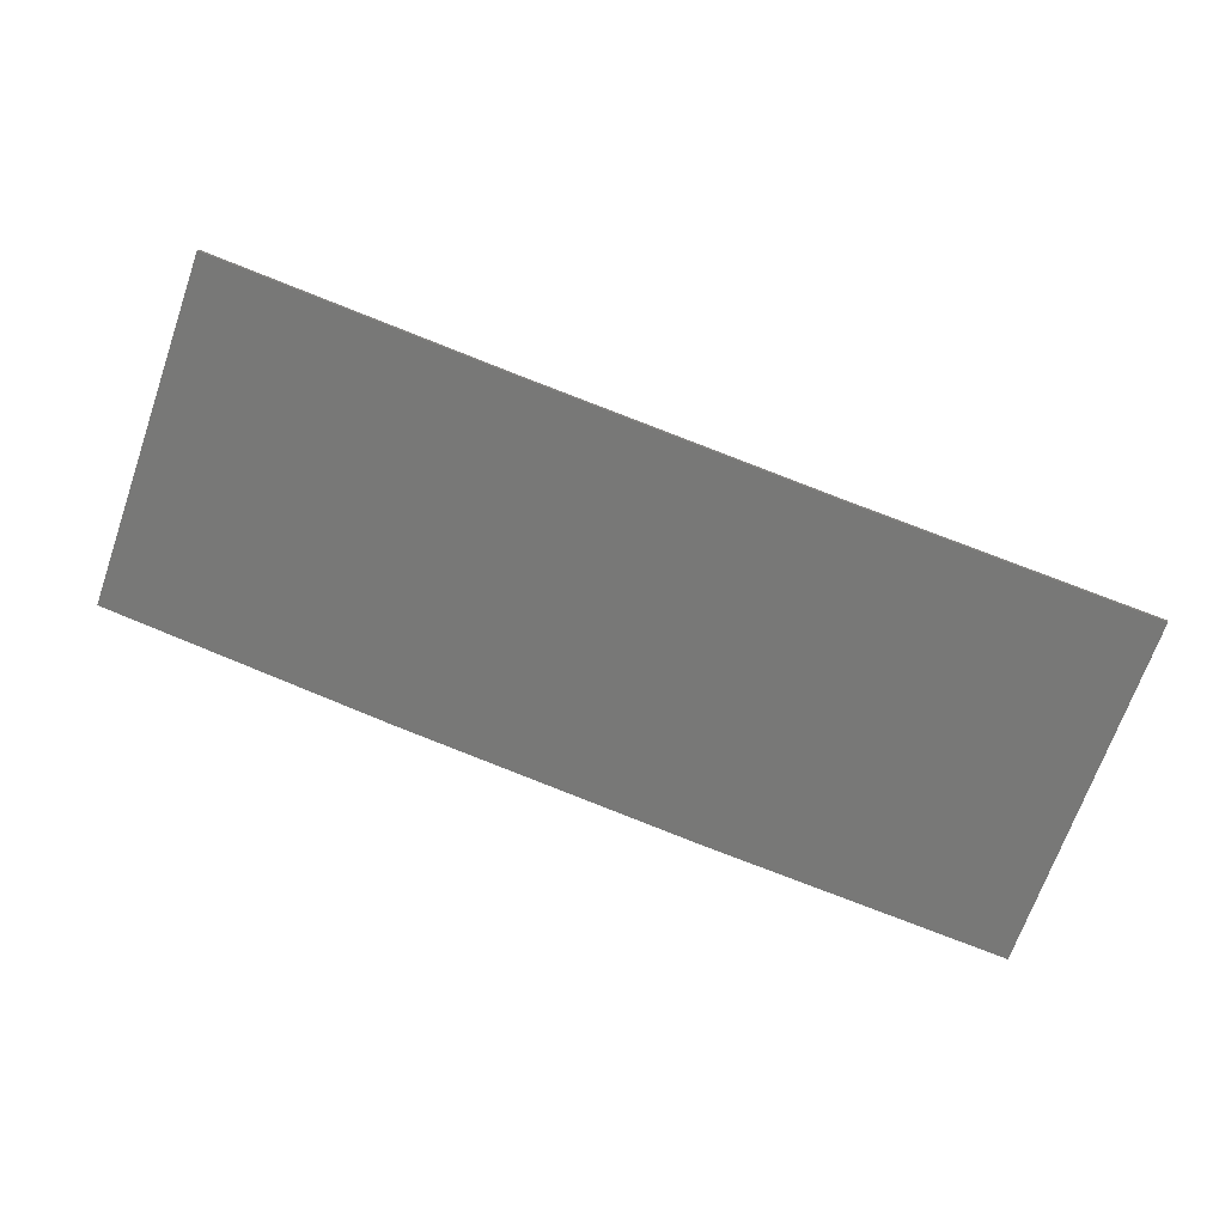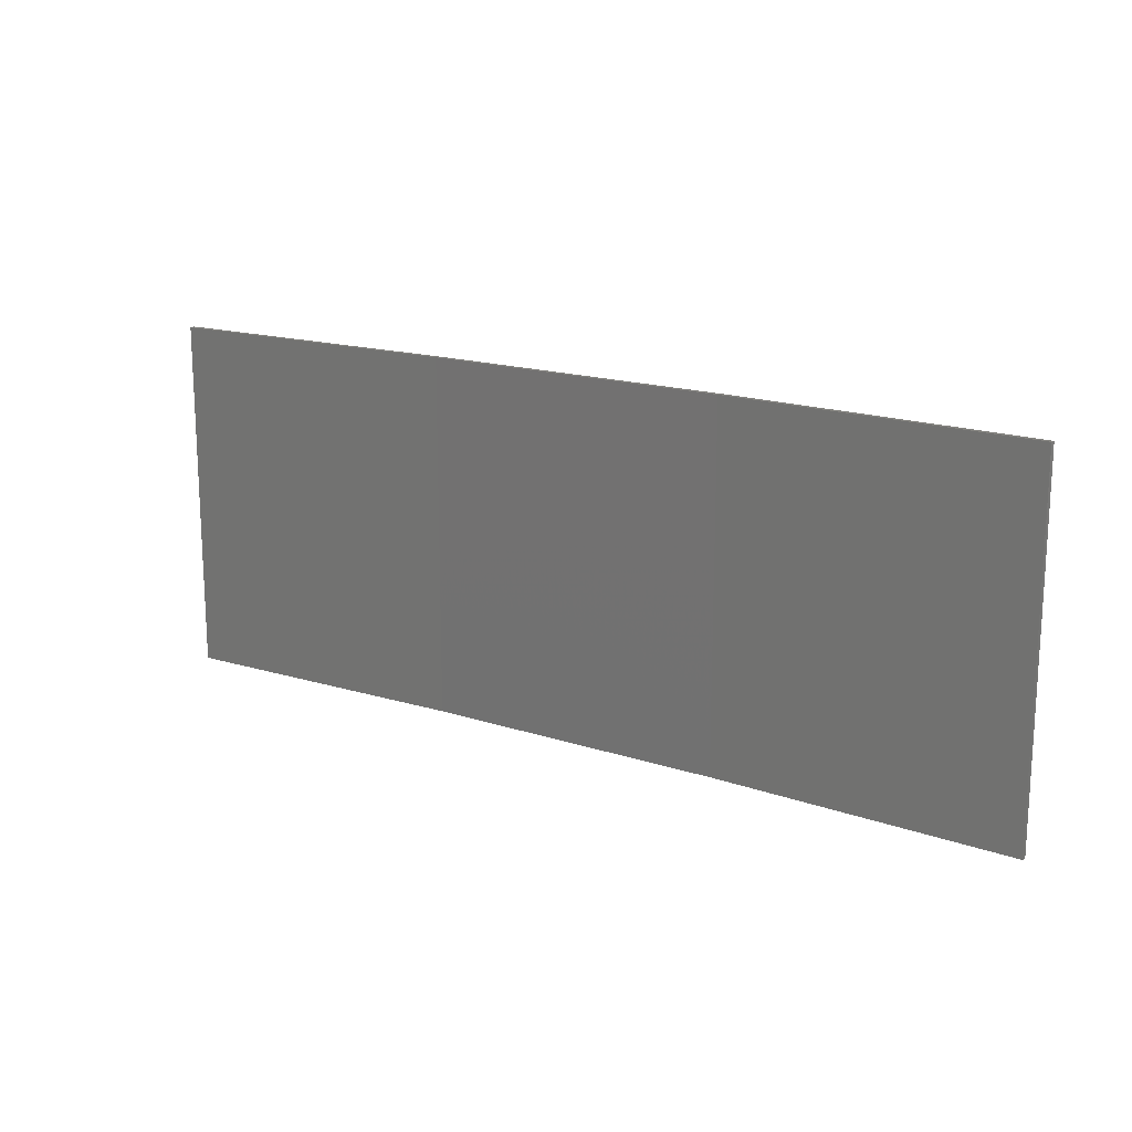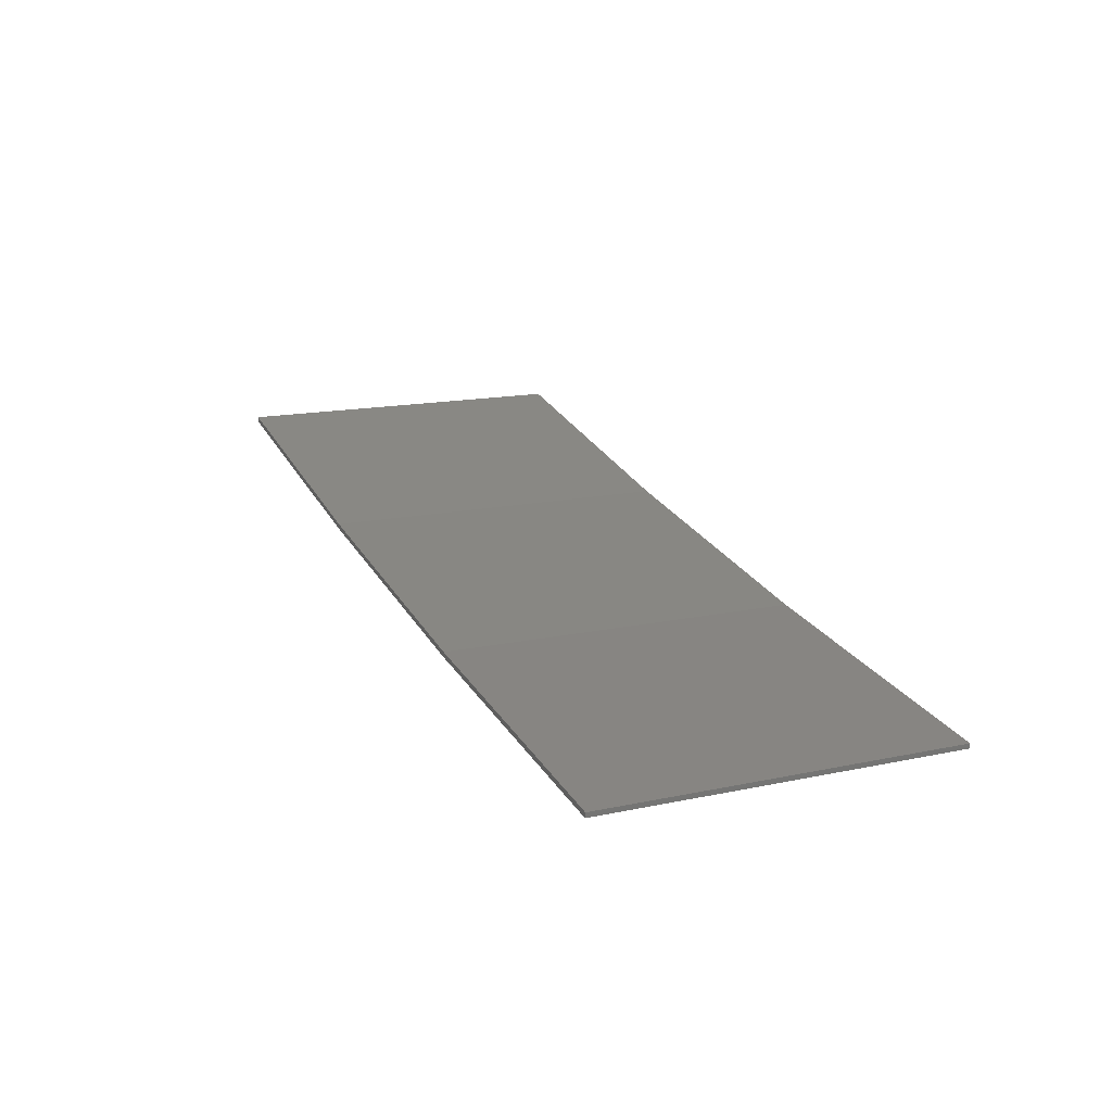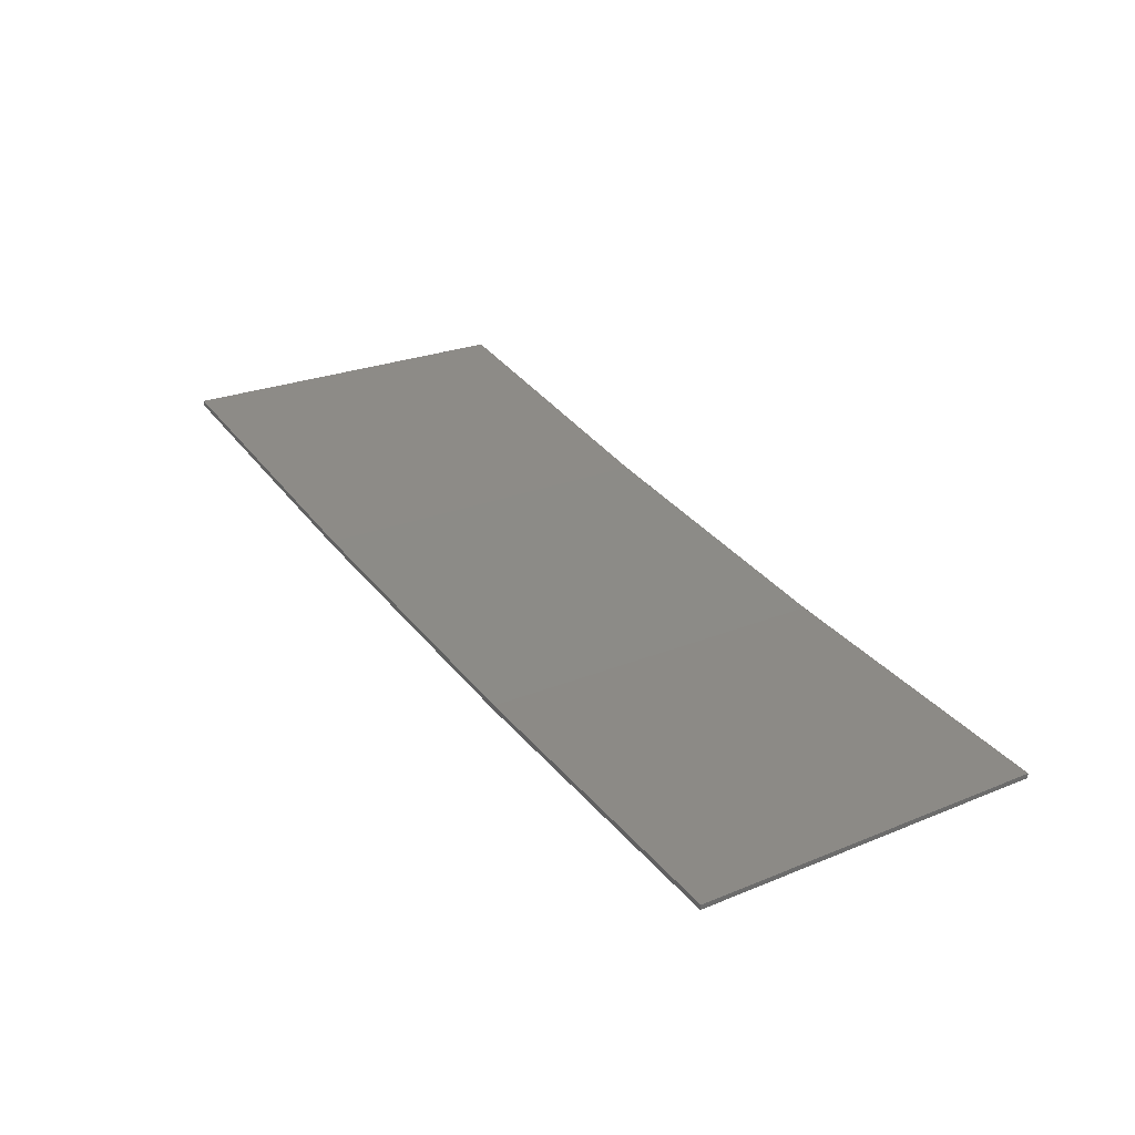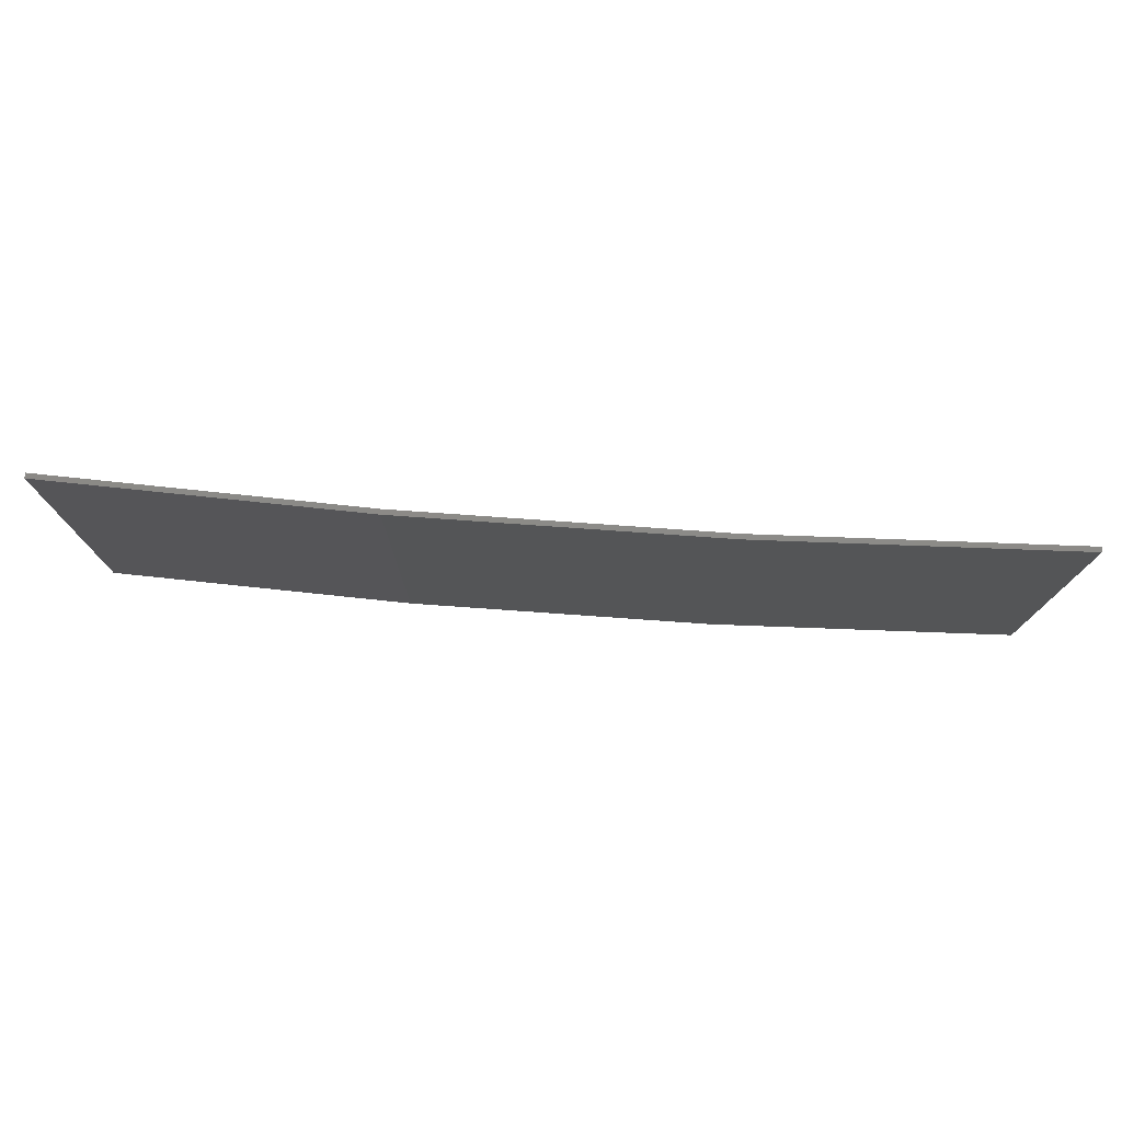
<metadata>
{"format":"stl","ext":"stl","renderer":"f3d","projection":"perspective","resolution":1024,"background":"white","views":[{"elev":-69.4,"azim":-19.3,"up":"+Y"},{"elev":16.7,"azim":-155.1,"up":"+Z"},{"elev":15.6,"azim":65.9,"up":"+Y"},{"elev":24.8,"azim":56.3,"up":"+Y"},{"elev":76.6,"azim":-4.8,"up":"+Z"}]}
</metadata>
<code>
# stl→obj: 16 verts, 28 faces
v -12.95 -3.449 198.1
v -9.907 -3.818 198.1
v -9.907 -3.818 201.7
v -12.95 -3.449 201.7
v -15.98 -2.977 198.1
v -15.98 -2.977 201.7
v -18.99 -2.402 198.1
v -18.99 -2.402 201.7
v -18.98 -2.353 201.7
v -18.98 -2.353 198.1
v -9.902 -3.768 201.7
v -12.94 -3.399 198.1
v -12.94 -3.399 201.7
v -9.902 -3.768 198.1
v -15.97 -2.927 198.1
v -15.97 -2.927 201.7
f 1 2 3
f 1 3 4
f 5 4 6
f 5 1 4
f 7 6 8
f 7 5 6
f 7 9 10
f 8 9 7
f 11 12 13
f 14 12 11
f 13 15 16
f 12 15 13
f 16 10 9
f 15 10 16
f 14 3 2
f 11 3 14
f 16 9 8
f 6 16 8
f 13 16 6
f 4 13 6
f 11 13 4
f 3 11 4
f 10 15 7
f 15 5 7
f 15 12 5
f 12 1 5
f 12 14 1
f 14 2 1

</code>
